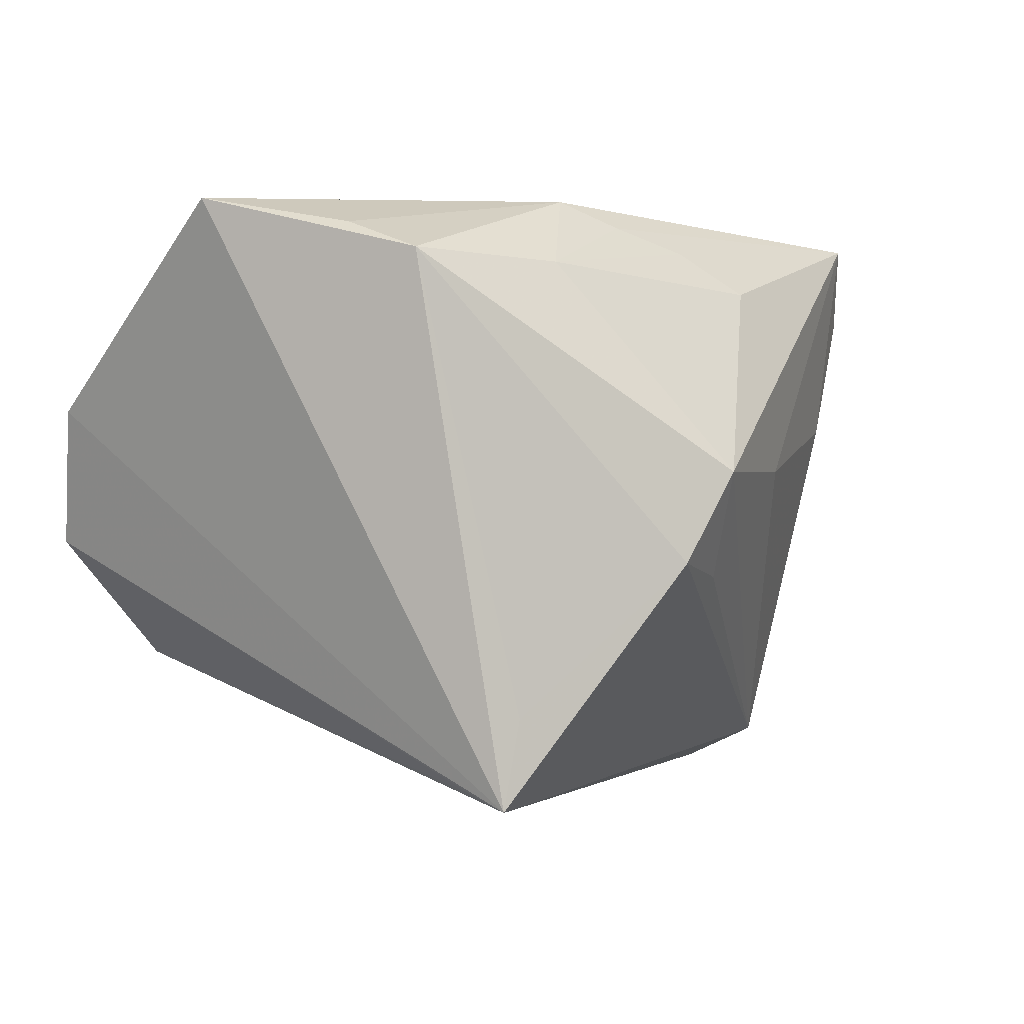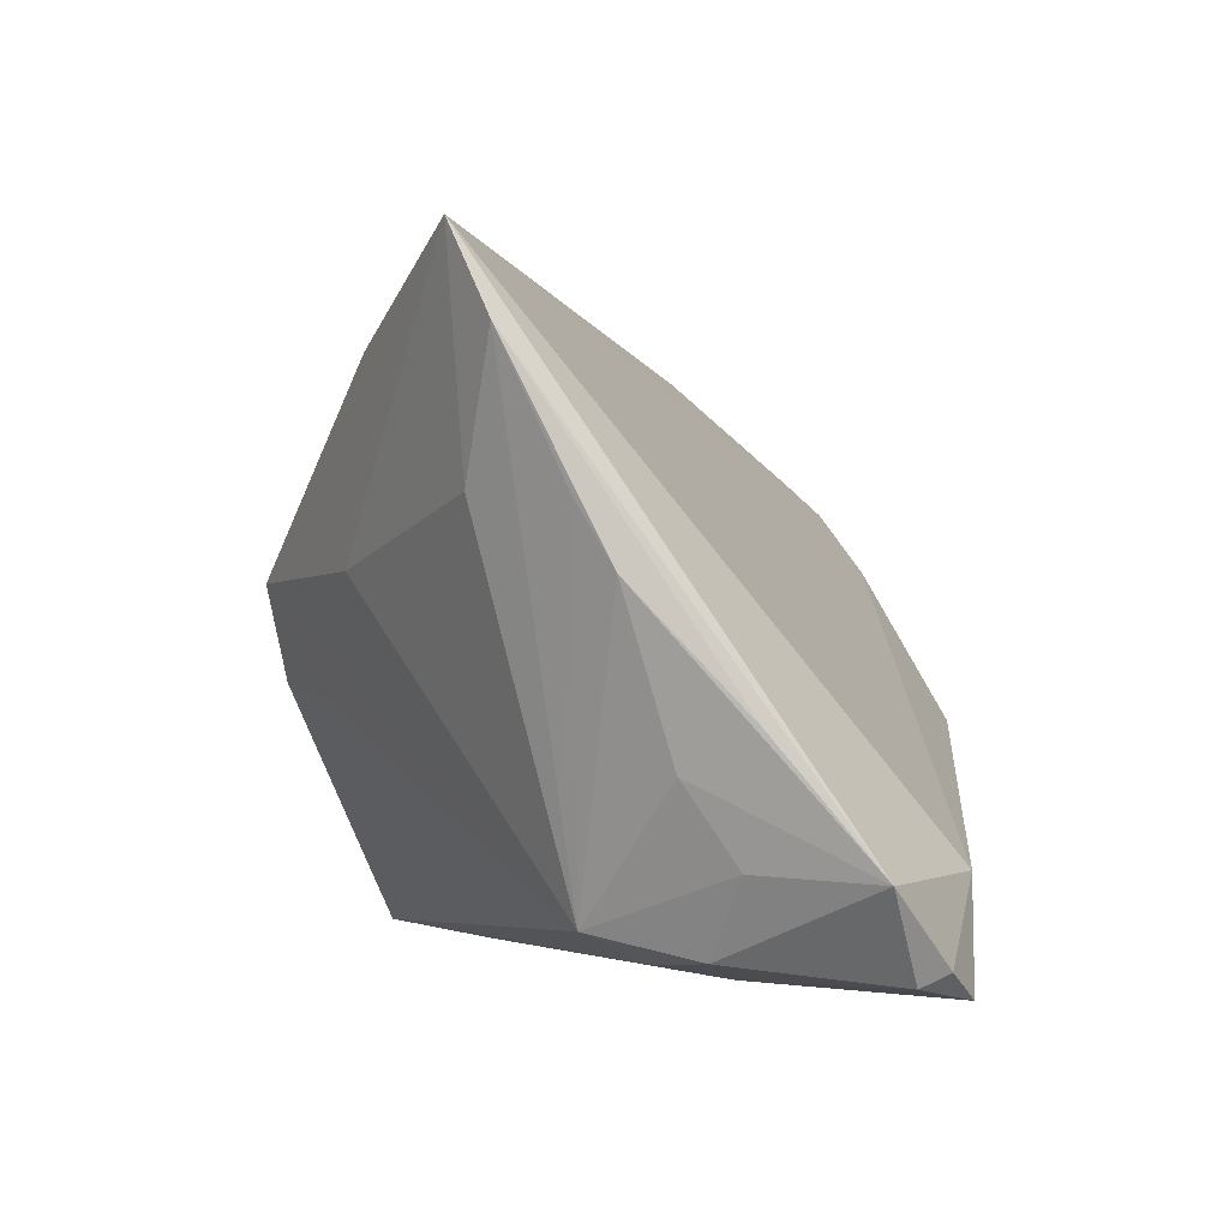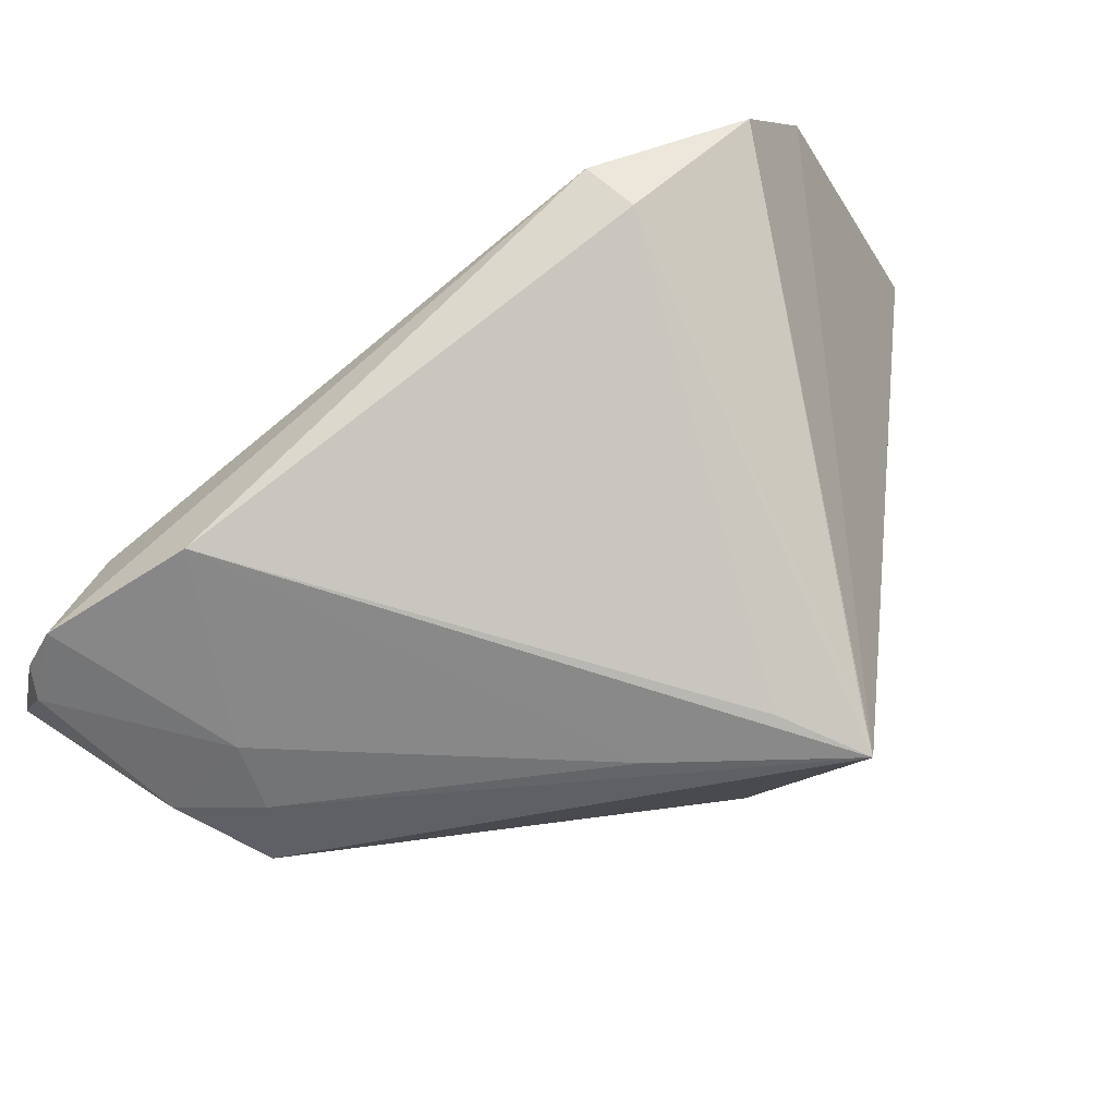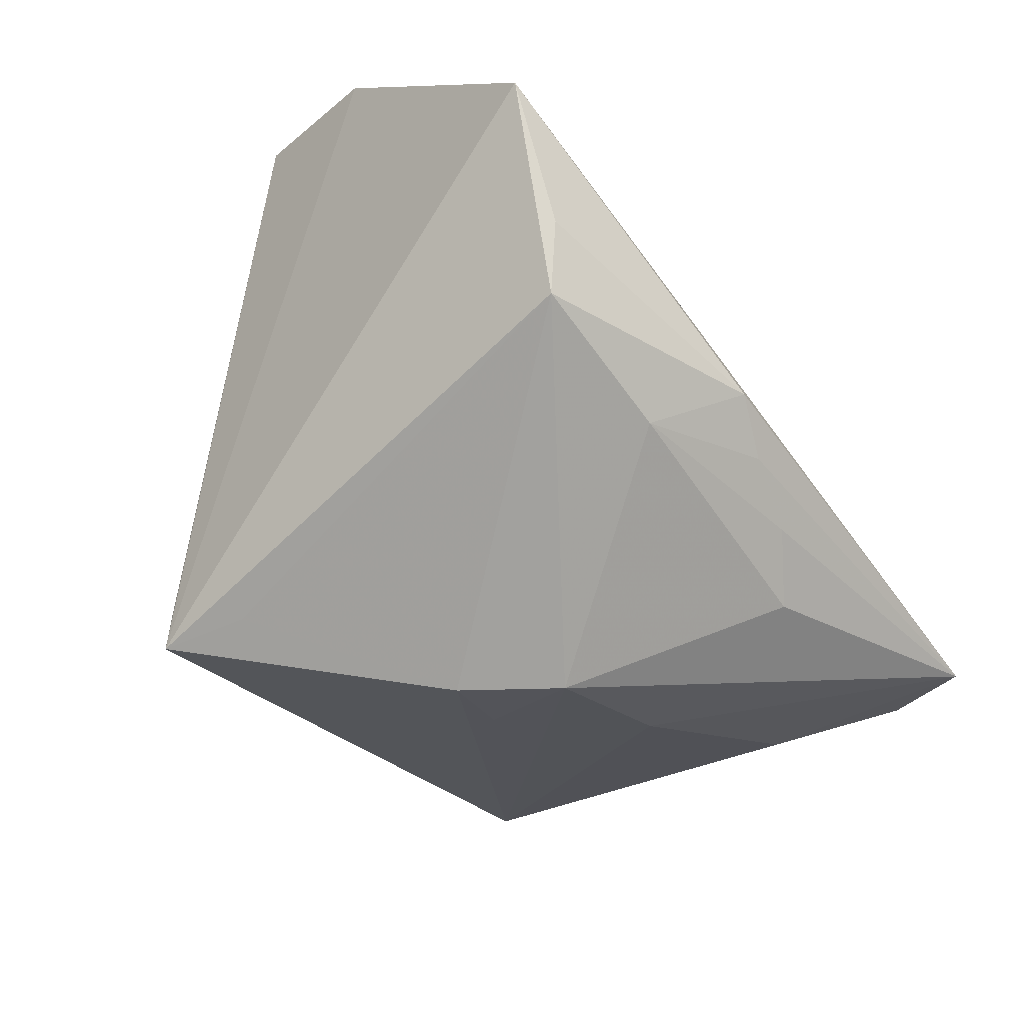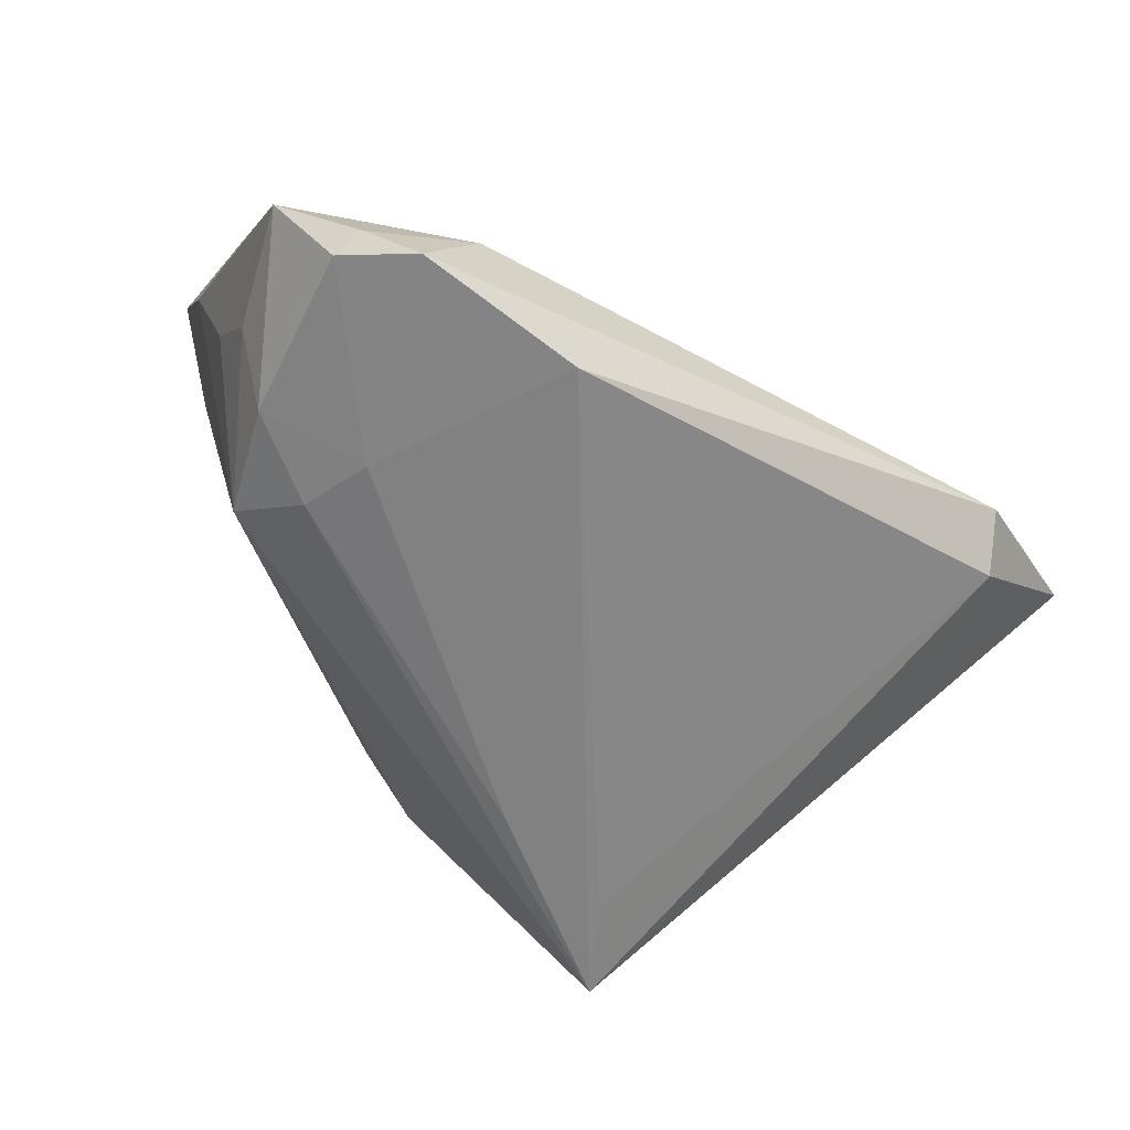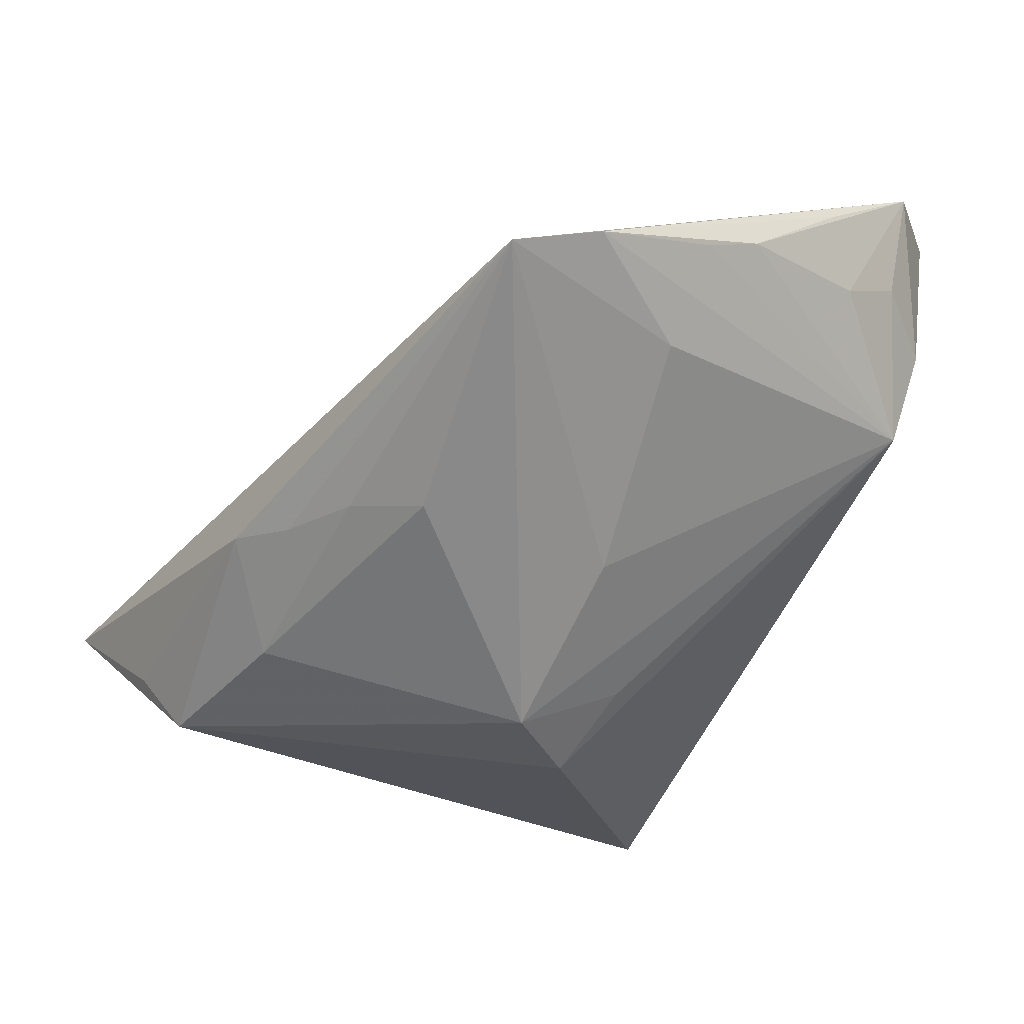
<metadata>
{"format":"obj","ext":"obj","renderer":"f3d","projection":"perspective","resolution":1024,"background":"white","views":[{"elev":-3.1,"azim":145.0,"up":"+Y"},{"elev":0.9,"azim":-84.9,"up":"+Y"},{"elev":-69.3,"azim":38.3,"up":"+Y"},{"elev":-61.4,"azim":124.6,"up":"+Z"},{"elev":-62.1,"azim":-32.0,"up":"+Y"},{"elev":-38.5,"azim":-127.9,"up":"+Z"}]}
</metadata>
<code>
v 0.05359 0.01479 0.02166
v -0.01038 0.03502 -0.02176
v 0.03603 -0.01551 0.03195
v -0.03293 -0.02113 0.03735
v -0.04894 -0.01995 0.01604
v 0.03329 0.03077 -0.0279
v 0.01337 0.03098 -0.02755
v -0.05266 -0.02043 0.02958
v 0.02334 -0.03164 -0.02425
v 0.04999 0.00745 0.02711
v 0.05023 0.03759 -0.008102
v 0.03388 -0.01047 0.03735
v 0.0375 0.03436 -0.02013
v -0.04768 0.0403 -0.01144
v 0.01612 -0.03351 -0.0179
v -0.05153 0.01447 0.000667
v -0.008698 -0.006189 -0.03002
v -0.05111 0.03033 -0.006697
v -0.001074 0.03752 -0.02071
v -0.03224 -0.03212 0.01459
v -0.02053 -0.03464 0.03588
v -0.04048 -0.02648 0.0001009
v 0.05048 -0.001278 0.02893
v -0.04606 -0.03064 0.03185
v -0.03518 -0.03032 0.006551
v -0.02306 0.007568 -0.02543
v -0.04448 0.01497 -0.01006
v 0.001384 -0.03301 -0.0138
v 0.006299 0.0403 -0.01883
v -0.03913 -0.0327 0.03735
v -0.05217 0.007385 0.004849
v -0.05249 -0.00651 0.01799
v -0.04963 -0.01105 0.0101
v -0.005655 0.006171 -0.0375
v -0.01831 0.03017 -0.02435
v -0.04469 -0.02924 0.03512
v -0.04407 -0.02885 0.01268
v 0.0007423 -0.004848 -0.03651
v 0.02142 -0.03366 -0.02838
v 0.04908 0.01862 0.01743
v 0.02824 0.02994 0.004302
v 0.01993 -0.02294 -0.02944
f 11 14 41
f 4 14 8
f 4 10 14
f 1 39 11
f 14 10 1
f 29 14 11
f 11 39 6
f 39 9 3
f 40 41 14
f 14 1 40
f 11 41 40
f 40 1 11
f 35 34 14
f 34 6 38
f 39 22 38
f 13 29 11
f 11 6 13
f 13 6 29
f 23 3 9
f 23 1 10
f 39 1 23
f 23 9 39
f 21 3 12
f 12 30 21
f 4 30 12
f 3 23 12
f 10 4 12
f 12 23 10
f 15 21 39
f 39 3 15
f 15 3 21
f 2 35 14
f 42 6 39
f 39 38 42
f 42 38 6
f 17 22 34
f 34 38 17
f 17 38 22
f 16 22 31
f 22 33 31
f 31 33 8
f 8 32 31
f 34 22 26
f 22 27 26
f 14 34 26
f 26 27 14
f 18 22 16
f 18 27 22
f 14 27 18
f 8 14 18
f 18 32 8
f 16 31 18
f 18 31 32
f 8 37 24
f 5 33 22
f 22 37 5
f 8 33 5
f 5 37 8
f 30 24 20
f 20 24 37
f 21 30 20
f 14 29 19
f 19 2 14
f 35 2 7
f 2 19 7
f 7 6 34
f 34 35 7
f 29 6 7
f 7 19 29
f 8 24 36
f 36 24 30
f 36 4 8
f 36 30 4
f 25 22 39
f 25 37 22
f 25 20 37
f 28 25 39
f 20 25 28
f 39 21 28
f 21 20 28

</code>
